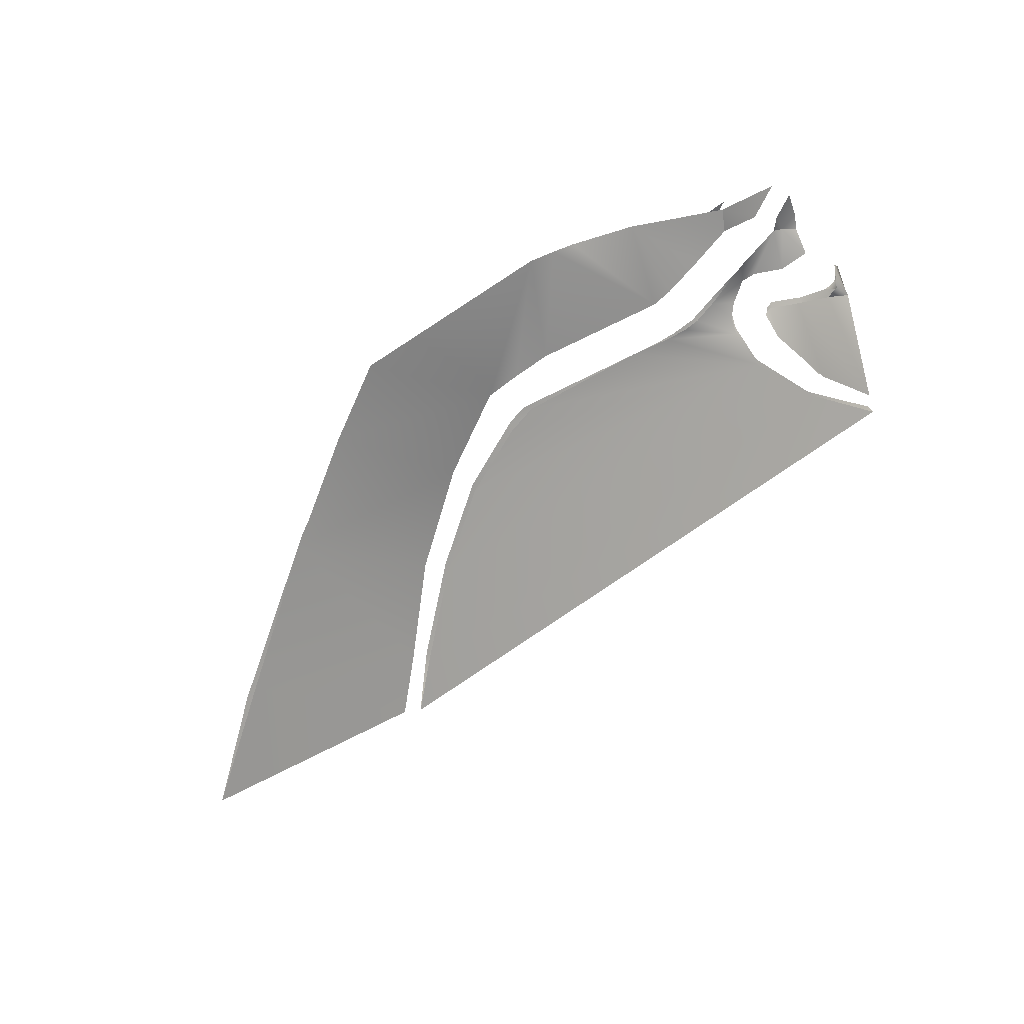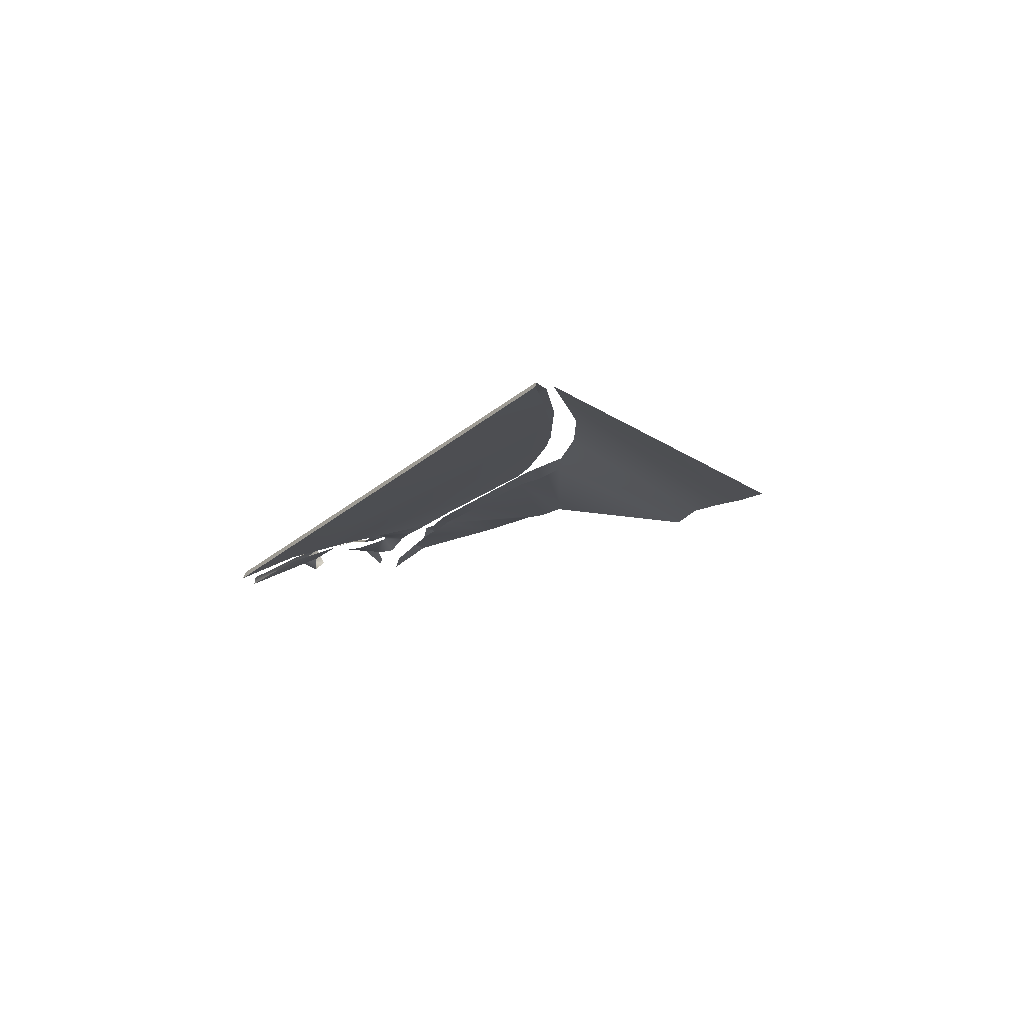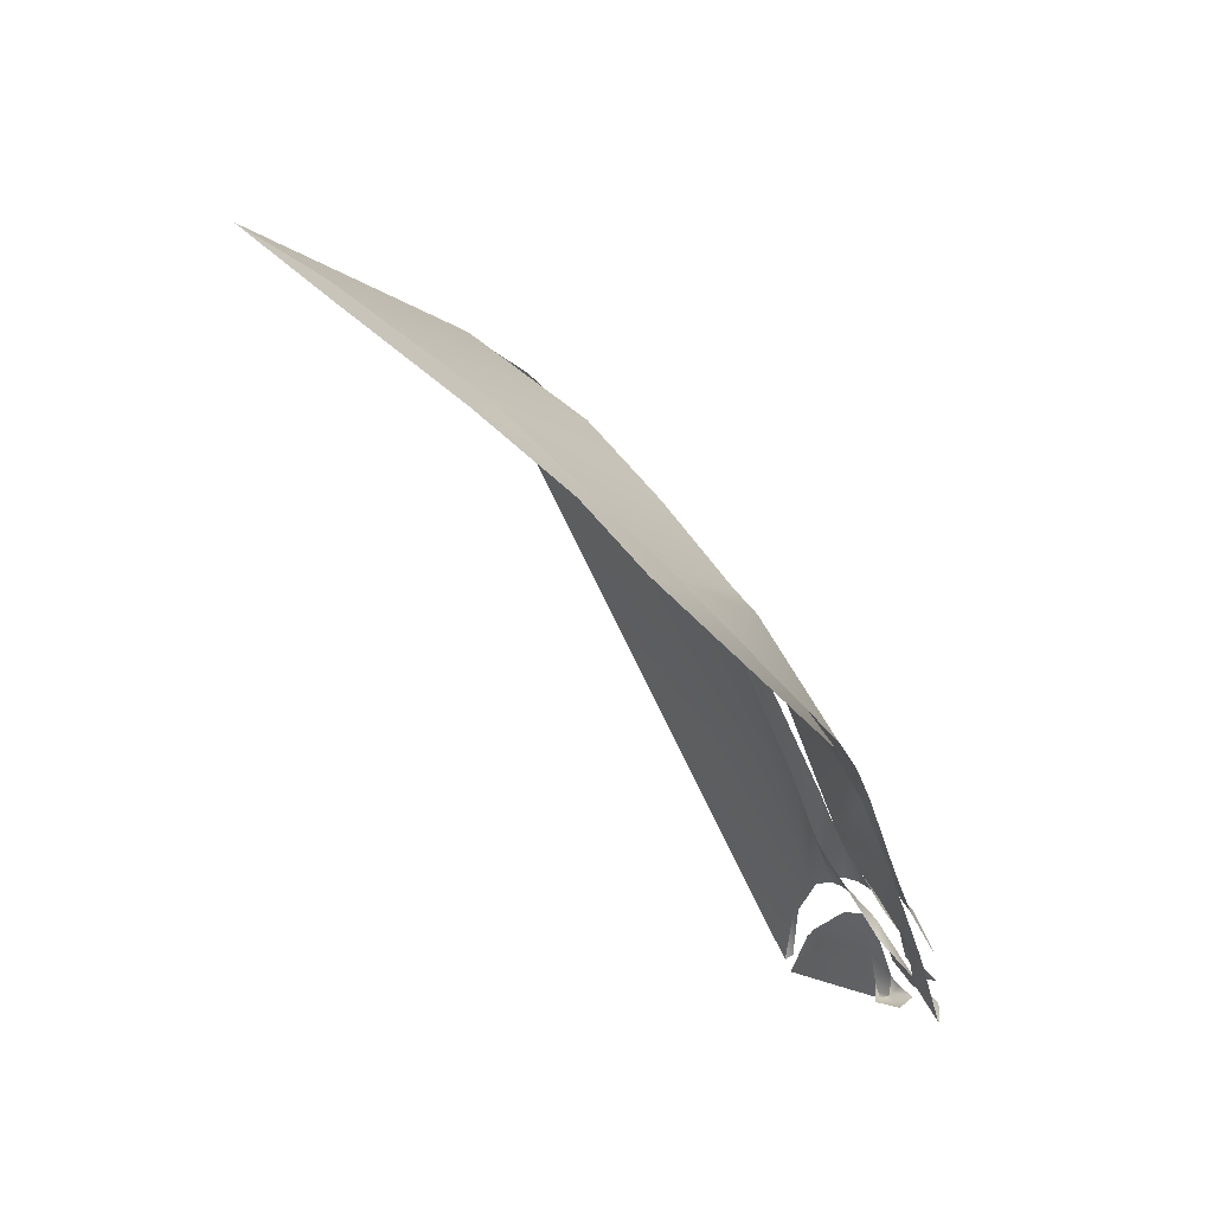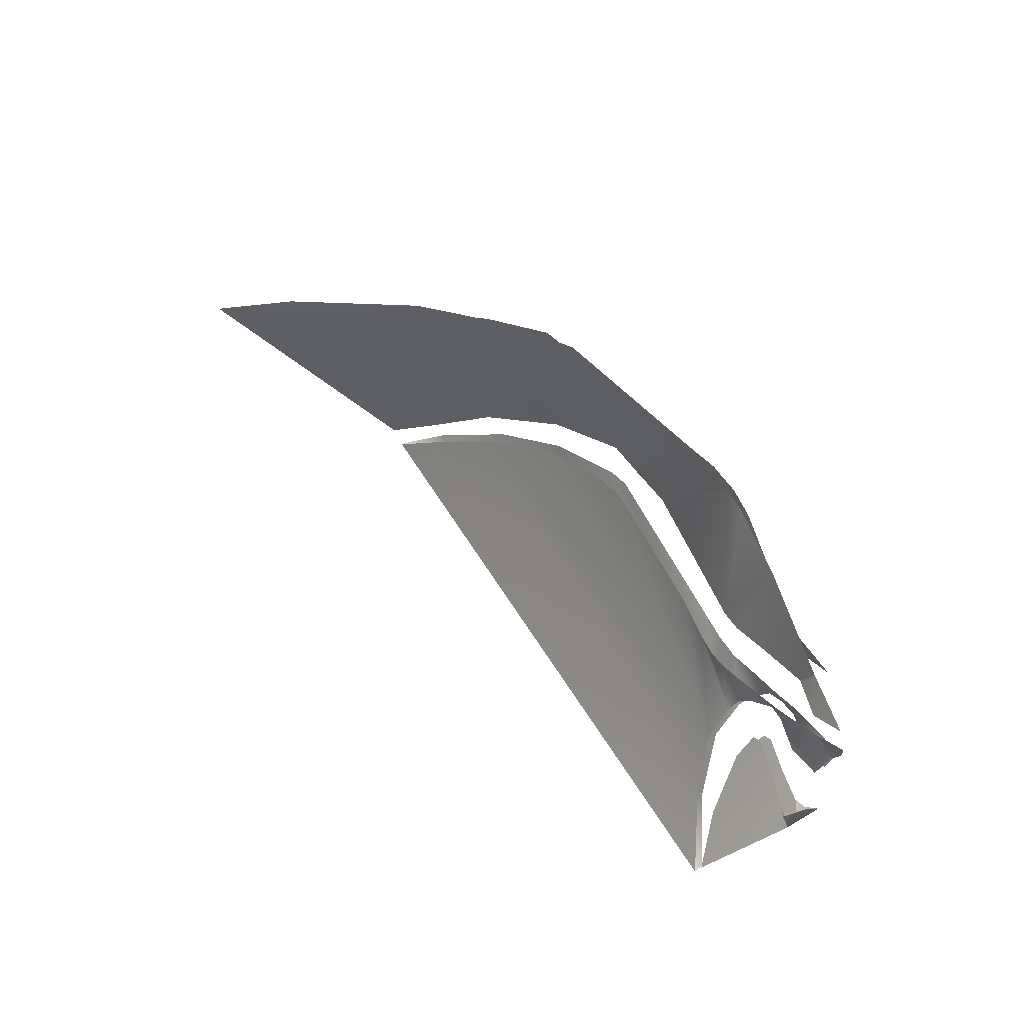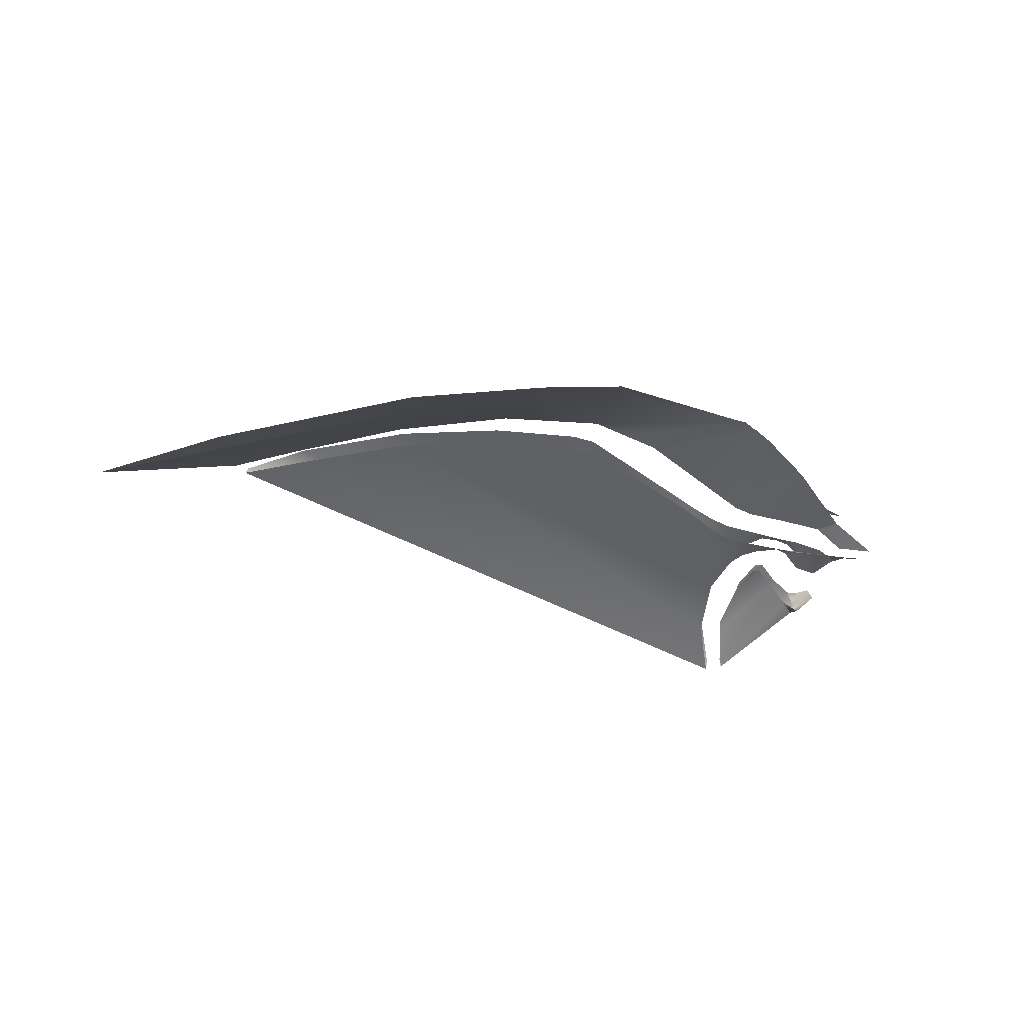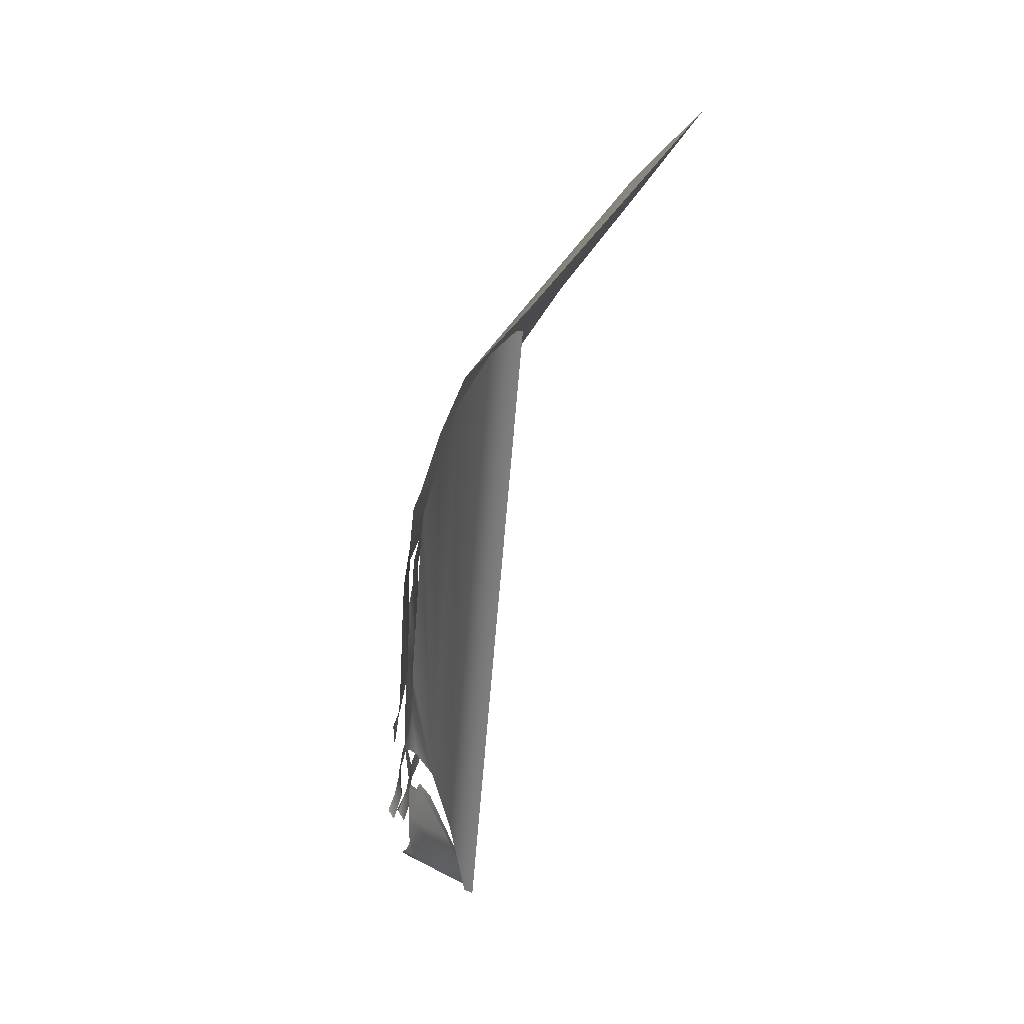
<metadata>
{"format":"obj","ext":"obj","renderer":"f3d","projection":"perspective","resolution":1024,"background":"white","views":[{"elev":-66.2,"azim":51.3,"up":"+Y"},{"elev":-15.3,"azim":-111.5,"up":"+Y"},{"elev":79.4,"azim":57.0,"up":"+Z"},{"elev":35.7,"azim":55.0,"up":"+Z"},{"elev":-33.6,"azim":-20.0,"up":"+Y"},{"elev":-49.8,"azim":-100.5,"up":"+Z"}]}
</metadata>
<code>
o Cube.016_Cube.022
v -1.078 3.419 1.18
v -1.232 3.704 3.062
v -0.903 3.409 2.425
v -0.7354 3.552 2.209
v -4.79 4.026 3.578
v -2.703 3.748 2.91
v -1.755 3.796 2.936
v -3.335 3.928 4.38
v -2.946 3.588 2.88
v -12.38 1.645 3.411
v -5.578 3.88 3.785
v -10.16 3.484 1.519
v -3.385 3.729 2.435
v -2.364 3.63 2.294
v -3.116 3.684 2.358
v -1.134 3.644 2.166
v -2.452 2.986 0.5075
v -2.472 3.507 1.774
v -1.031 3.627 1.76
v -8.134 3.683 2.564
v -5.775 3.79 3.209
v -2.718 3.398 2.301
v -2.626 3.172 1.268
v -2.202 3.454 2.057
v -1.716 3.491 2.103
v -1.901 2.653 -0.01818
v -1.049 3.27 1.033
v -1.881 2.546 -0.03272
v -0.8866 3.254 1.391
v -8.658 2.825 4.81
v -1.773 3.723 3.214
v -10.36 3.387 1.675
v -4.58 3.87 3.533
v -8.727 2.593 4.784
v -3.604 3.83 4.606
v -3.294 3.793 4.45
v -2.305 3.709 3.837
v -1.821 3.64 3.445
v -9.454 3.678 1.959
v -5.734 3.957 3.274
v -1.605 3.633 2.259
v -0.9388 3.707 2.009
v -10.19 3.412 1.499
v -9.41 3.519 1.919
v -6.883 3.793 3.037
v -5.324 3.772 3.205
v -1.687 3.372 2.356
v -2.437 2.904 0.4454
v -2.508 3.363 1.752
v -2.385 3.417 1.942
v -1.894 3.5 2.161
v -1.078 3.472 2.31
v -0.9916 3.507 2.225
v -1.225 3.397 1.198
v -1.278 3.213 1.153
v -1.08 3.166 0.9767
v -1.94 3.417 1.618
v -1.559 3.467 1.374
v -1.089 3.388 2.667
v -1.086 3.073 1.206
v -8.364 3.82 2.915
v -2.999 3.76 2.959
v -11 2.142 4.018
v -6.975 3.127 5.226
v -5.868 3.356 5.339
v -5.086 3.856 3.679
v -10.75 2.059 4.033
v -7.173 2.958 5.265
v -6.042 3.09 5.554
v -5.341 4.063 3.775
v -2.796 3.646 2.295
v -1.928 3.608 2.29
v -2.601 3.281 1.307
v -2.122 3.671 2.131
v -3.197 3.444 2.438
v -1.407 3.431 1.865
v -1.668 3.662 2.115
v -2.161 2.983 0.5893
v -0.8991 3.465 1.27
v -2.138 2.907 0.5212
v -2.152 3.24 1.299
v -1.624 3.346 1.376
v -1.874 3.523 1.629
v -0.567 3.403 2.5
v -0.615 3.365 2.779
v -7.018 3.935 3.439
v -5.715 4.008 3.754
v -2.177 3.745 2.932
v -3.662 3.909 4.51
v -3.008 3.892 4.217
v -2.209 3.775 3.53
v -9.565 3.537 2.122
v -8.289 3.716 2.883
v -6.867 3.876 3.457
v -2.671 3.55 2.849
v -2.131 3.571 2.823
v -1.519 3.55 2.82
v -3.042 3.801 4.304
v -1.312 3.564 3.041
v -8.138 3.861 2.619
v -6.862 3.911 3.098
v -5.425 3.941 3.27
v -2.033 2.698 -0.2065
v -2.348 3.593 1.957
v -1.888 3.66 2.17
v -3.694 3.547 2.641
v -2.933 3.404 2.349
v -2.394 3.399 2.301
v -2.036 2.588 -0.2567
v -1.039 3.475 1.745
v -0.8761 3.549 2.062
v -1.354 3.565 1.961
v -2.139 3.339 1.347
v -1.983 3.511 1.622
v -2.038 3.386 1.618
v -1.078 3.472 2.31
v -0.9916 3.507 2.225
v -1.755 3.796 2.936
v -1.773 3.723 3.214
v -10.36 3.387 1.675
v -12.38 1.645 3.411
v -1.225 3.397 1.198
v -1.049 3.27 1.033
v -1.278 3.213 1.153
v -1.08 3.166 0.9767
v -1.08 3.166 0.9767
v -1.881 2.546 -0.03272
v -0.8761 3.549 2.062
v -1.519 3.55 2.82
v -1.312 3.564 3.041
v -10.19 3.412 1.499
v -2.036 2.588 -0.2567
f 47 51 52
f 33 36 35
f 33 9 36
f 3 116 53
f 44 48 20
f 45 23 21
f 20 23 45
f 1 27 122
f 28 56 55
f 26 58 54
f 26 123 126
f 7 31 2
f 4 3 53
f 51 25 52
f 50 22 49
f 48 23 20
f 23 46 21
f 123 26 54
f 127 26 126
f 125 27 29
f 93 94 34
f 92 93 34
f 41 16 112
f 72 41 105
f 27 79 29
f 3 4 84
f 111 117 110
f 47 108 51
f 79 27 1
f 78 113 58
f 85 99 59
f 6 90 91
f 88 91 119
f 62 8 90
f 5 89 8
f 87 64 65
f 86 30 64
f 61 63 30
f 96 129 38
f 95 96 37
f 9 95 37
f 66 33 35
f 66 35 11
f 94 11 68
f 32 92 67
f 4 53 128
f 14 72 74
f 14 74 104
f 12 39 17
f 40 102 73
f 39 100 17
f 117 76 110
f 52 25 76
f 108 24 51
f 22 50 108
f 22 107 49
f 107 75 49
f 46 23 106
f 43 132 44
f 12 103 109
f 60 125 29
f 81 82 57
f 113 114 83
f 28 82 80
f 26 78 58
f 99 97 59
f 129 130 38
f 96 38 37
f 98 9 37
f 9 98 36
f 35 69 11
f 11 69 68
f 94 68 34
f 67 92 34
f 10 32 67
f 117 52 76
f 50 24 108
f 75 23 49
f 23 75 106
f 132 48 44
f 131 12 109
f 124 125 60
f 115 81 57
f 58 113 83
f 82 81 80
f 82 28 55
f 120 121 63
f 70 65 89
f 16 42 19
f 71 104 18
f 73 100 101
f 77 41 112
f 41 77 105
f 88 6 91
f 118 88 119
f 6 62 90
f 62 5 8
f 70 87 65
f 87 86 64
f 86 61 30
f 72 105 74
f 71 14 104
f 103 12 17
f 102 13 73
f 100 73 17
f 61 120 63
f 5 70 89
f 112 16 19
f 71 18 73
f 15 71 73
f 13 15 73
f 40 73 101

</code>
